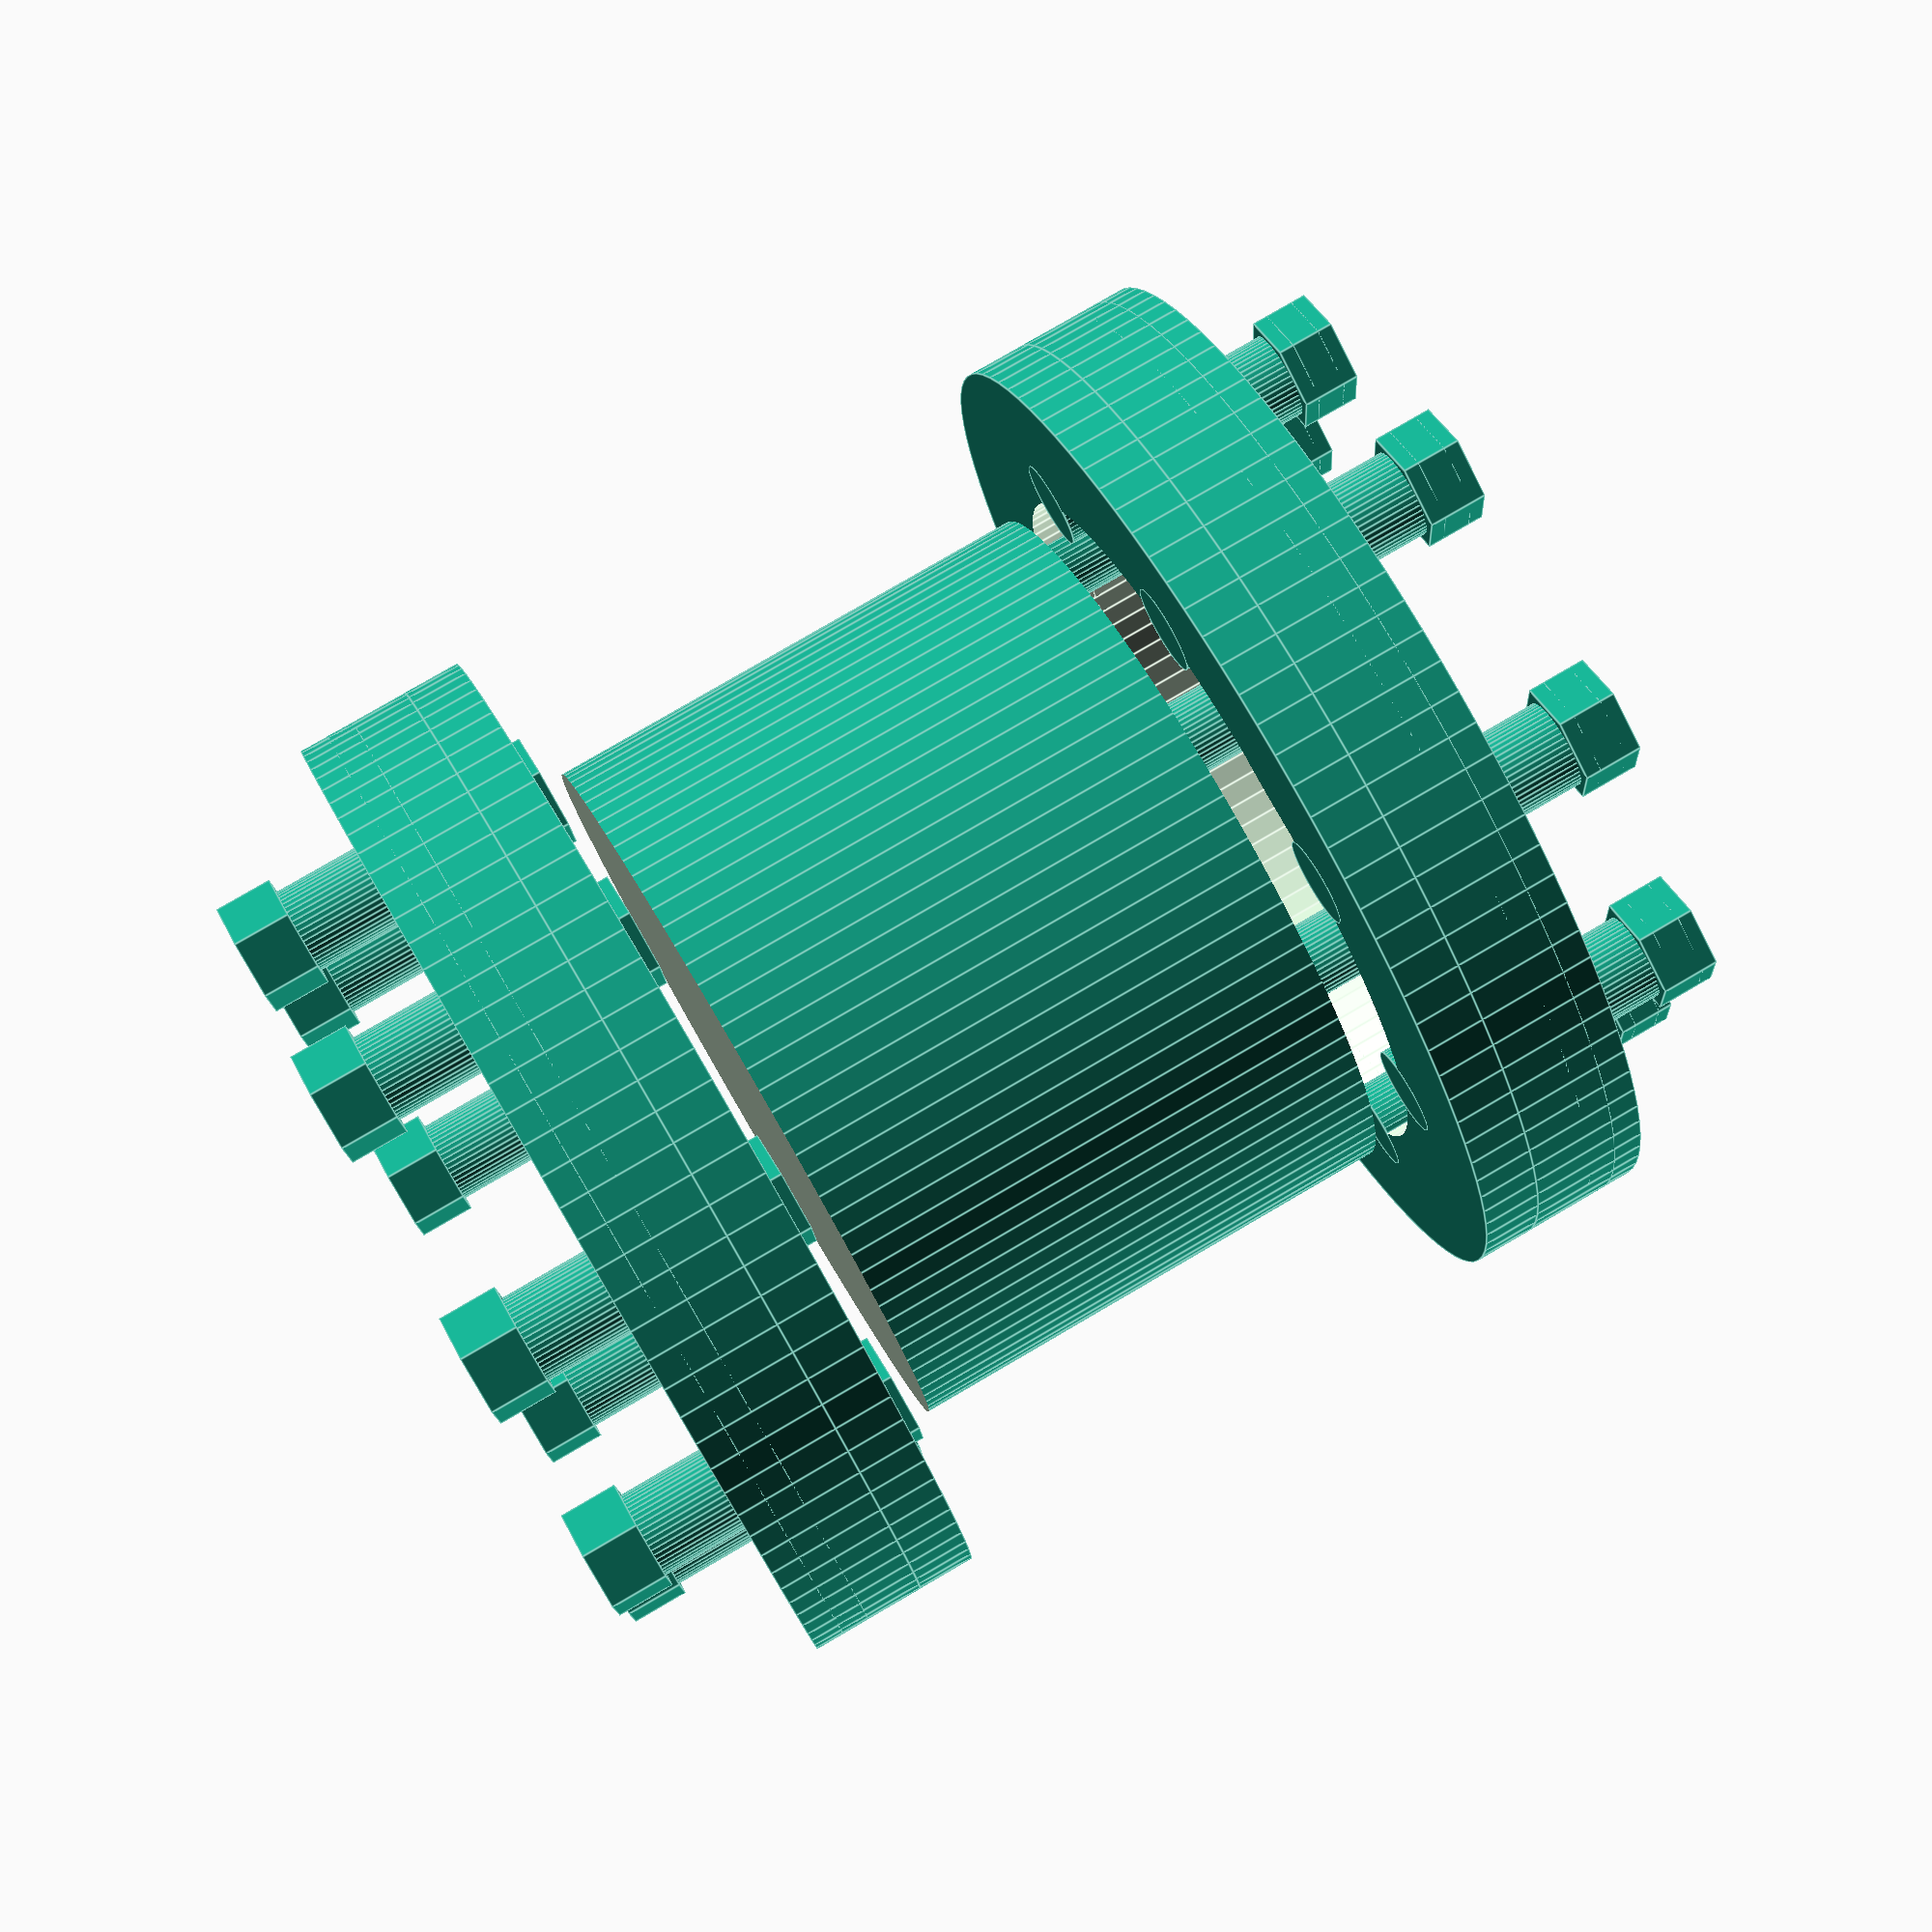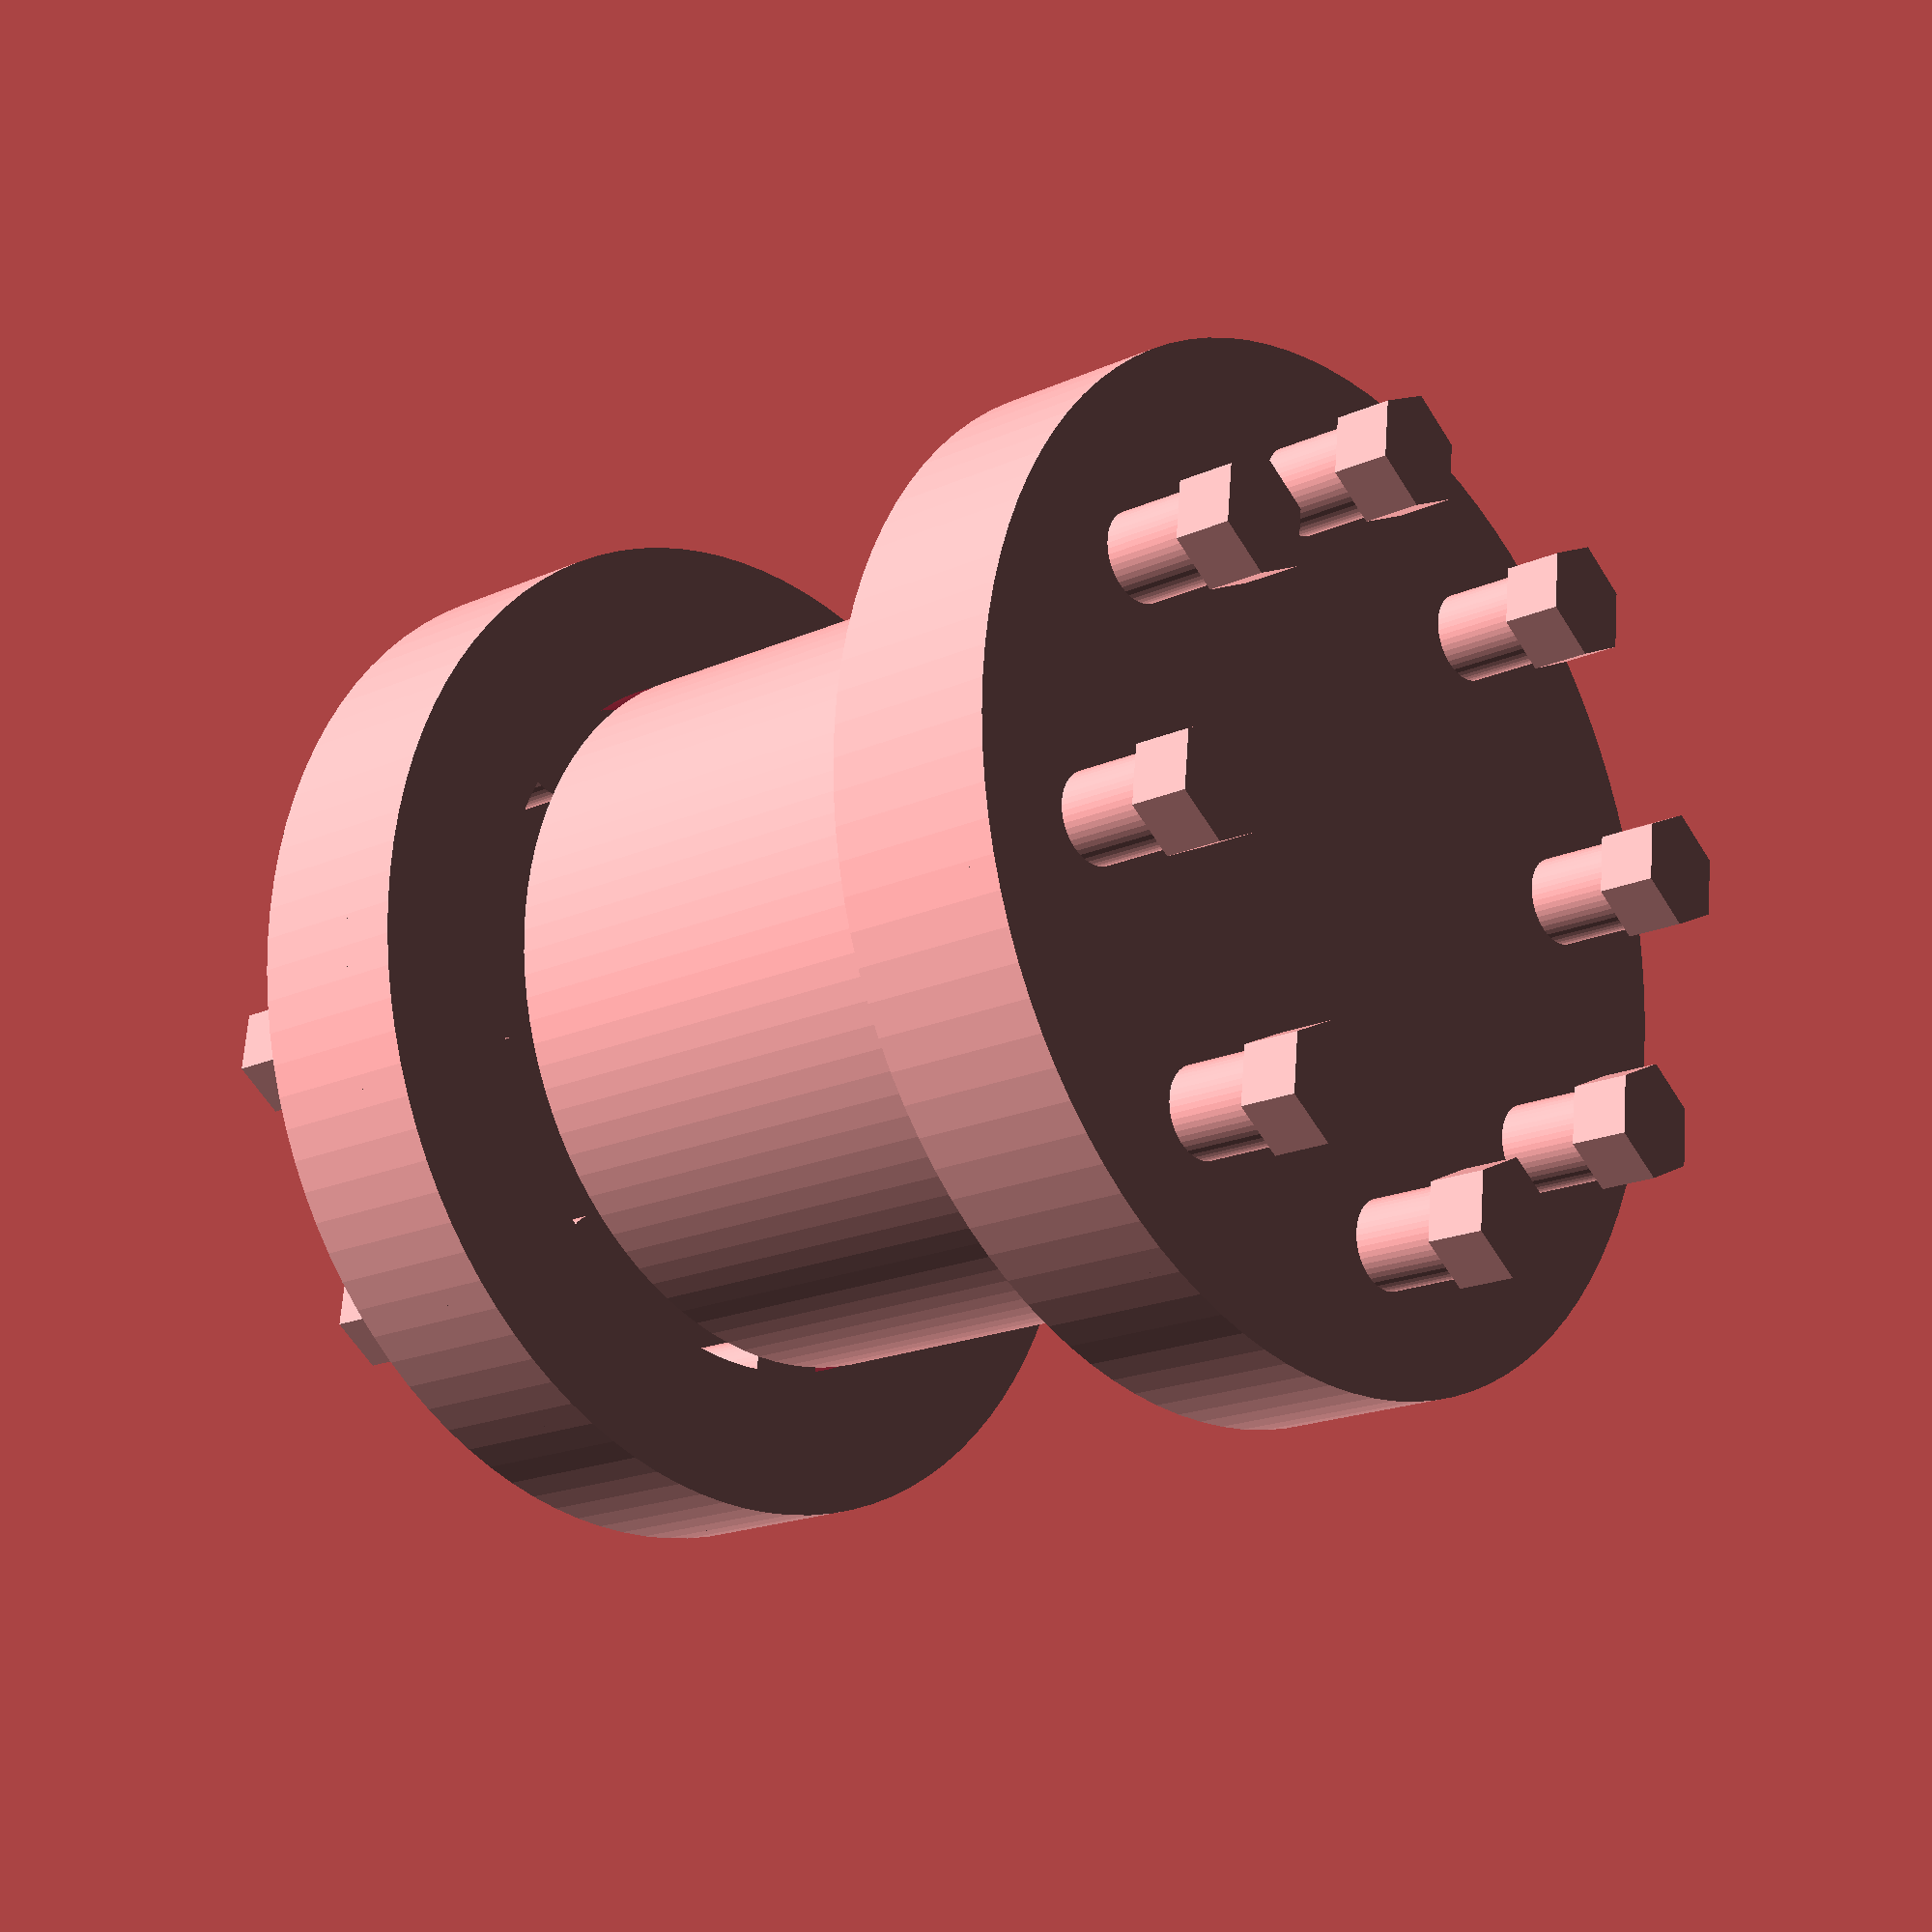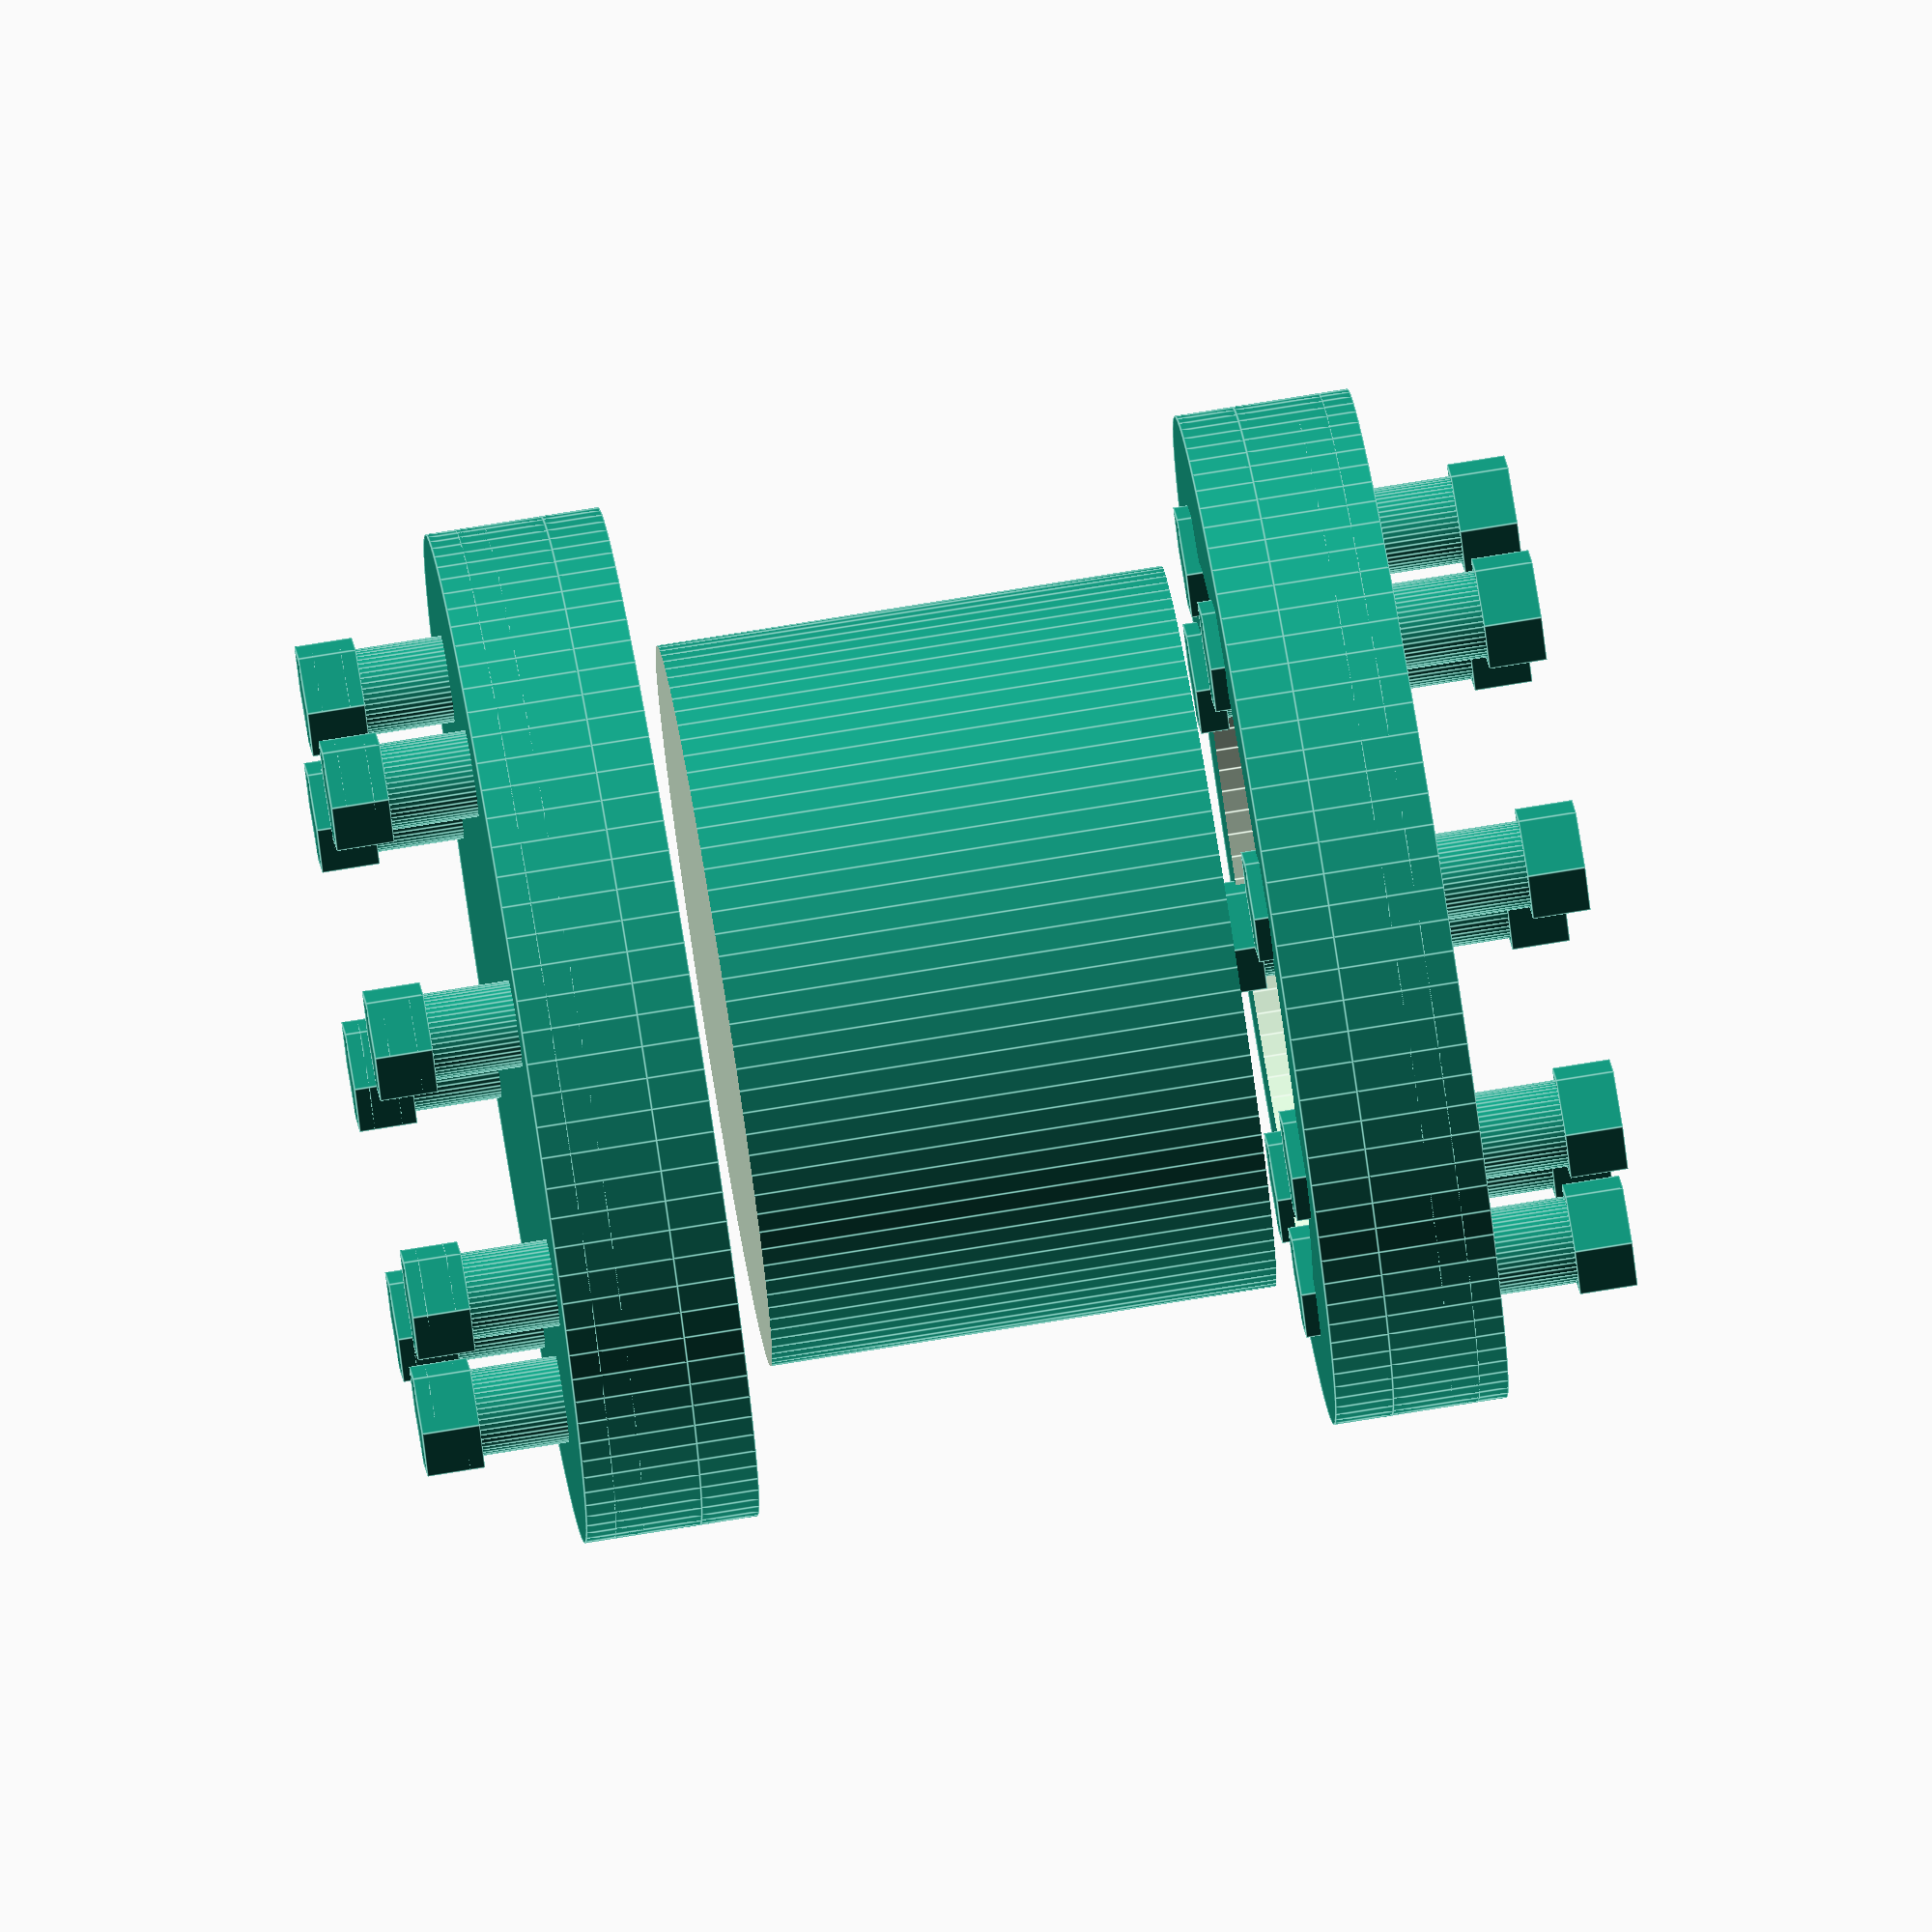
<openscad>

// Parameters
central_body_diameter = 50;
central_body_length = 40; // Shortened to match the original model
flange_diameter = 70;
flange_thickness = 4; // Adjusted thickness to match original model
spacer_ring_thickness = 6; // Increased to match the original model
bolt_diameter = 6; // Increased bolt size for proper detailing
bolt_length = 20; // Increased bolt length for better alignment
nut_diameter = 8; // Adjusted nut size to match original model
nut_thickness = 4; // Adjusted thickness for better integration
bolt_spacing_radius = 25;
num_bolts = 8; // Keeping the correct number of bolts

// Central Body with additional structural details
module central_body() {
    difference() {
        cylinder(d=central_body_diameter, h=central_body_length, center=true, $fn=100);
        // Adding structural details
        translate([0, 0, -central_body_length/2])
            cylinder(d=central_body_diameter + 10, h=5, center=true, $fn=100);
        translate([0, 0, central_body_length/2])
            cylinder(d=central_body_diameter + 10, h=5, center=true, $fn=100);
    }
}

// Flange Plate with correct thickness and external detailing
module flange_plate() {
    difference() {
        cylinder(d=flange_diameter, h=flange_thickness, center=true, $fn=100);
        cylinder(d=central_body_diameter, h=flange_thickness + 2, center=true, $fn=100);
        for (i = [0:num_bolts-1]) {
            angle = i * 360 / num_bolts;
            translate([bolt_spacing_radius * cos(angle), bolt_spacing_radius * sin(angle), 0])
                cylinder(d=bolt_diameter, h=flange_thickness + 2, center=true, $fn=50);
        }
    }
}

// External Flange Plate with correct detailing
module external_flange_plate() {
    difference() {
        cylinder(d=flange_diameter, h=flange_thickness, center=true, $fn=100);
        for (i = [0:num_bolts-1]) {
            angle = i * 360 / num_bolts;
            translate([bolt_spacing_radius * cos(angle), bolt_spacing_radius * sin(angle), 0])
                cylinder(d=bolt_diameter, h=flange_thickness + 2, center=true, $fn=50);
        }
    }
}

// Spacer Ring with correct separation
module spacer_ring() {
    difference() {
        cylinder(d=flange_diameter, h=spacer_ring_thickness, center=true, $fn=100);
        cylinder(d=central_body_diameter, h=spacer_ring_thickness + 2, center=true, $fn=100);
    }
}

// Bolt with correct length and hexagonal head
module bolt() {
    union() {
        cylinder(d=bolt_diameter, h=bolt_length, center=true, $fn=50);
        translate([0, 0, bolt_length/2])
            cylinder(d=bolt_diameter + 2, h=2, center=true, $fn=6);
    }
}

// Nut with correct size and hexagonal shape
module nut() {
    cylinder(d=nut_diameter, h=nut_thickness, center=true, $fn=6);
}

// Assembly
module coupling() {
    // Central Body
    translate([0, 0, 0])
        central_body();
    
    // Flange Plates
    translate([0, 0, central_body_length/2 + flange_thickness/2])
        flange_plate();
    translate([0, 0, -central_body_length/2 - flange_thickness/2])
        flange_plate();
    
    // External Flange Plates
    translate([0, 0, central_body_length/2 + flange_thickness + spacer_ring_thickness])
        external_flange_plate();
    translate([0, 0, -central_body_length/2 - flange_thickness - spacer_ring_thickness])
        external_flange_plate();
    
    // Spacer Rings
    translate([0, 0, central_body_length/2 + flange_thickness + spacer_ring_thickness/2])
        spacer_ring();
    translate([0, 0, -central_body_length/2 - flange_thickness - spacer_ring_thickness/2])
        spacer_ring();
    
    // Bolts and Nuts
    for (i = [0:num_bolts-1]) {
        angle = i * 360 / num_bolts;
        translate([bolt_spacing_radius * cos(angle), bolt_spacing_radius * sin(angle), central_body_length/2 + flange_thickness + spacer_ring_thickness])
            bolt();
        translate([bolt_spacing_radius * cos(angle), bolt_spacing_radius * sin(angle), -central_body_length/2 - flange_thickness - spacer_ring_thickness])
            bolt();
        
        translate([bolt_spacing_radius * cos(angle), bolt_spacing_radius * sin(angle), central_body_length/2 + flange_thickness + spacer_ring_thickness + bolt_length/2])
            nut();
        translate([bolt_spacing_radius * cos(angle), bolt_spacing_radius * sin(angle), -central_body_length/2 - flange_thickness - spacer_ring_thickness - bolt_length/2])
            nut();
    }
}

// Render the coupling
coupling();


</openscad>
<views>
elev=100.1 azim=156.1 roll=300.3 proj=p view=edges
elev=18.4 azim=143.7 roll=131.3 proj=p view=solid
elev=102.5 azim=235.2 roll=99.2 proj=o view=edges
</views>
